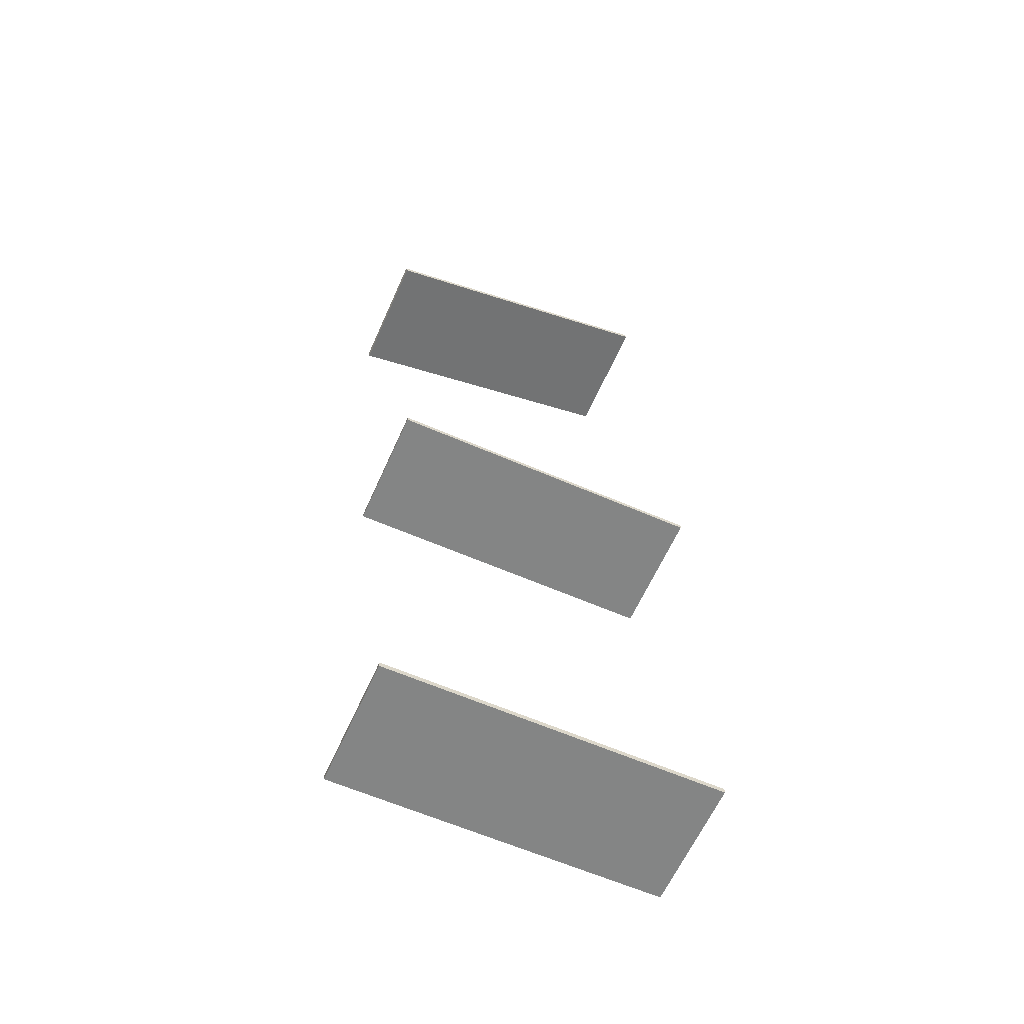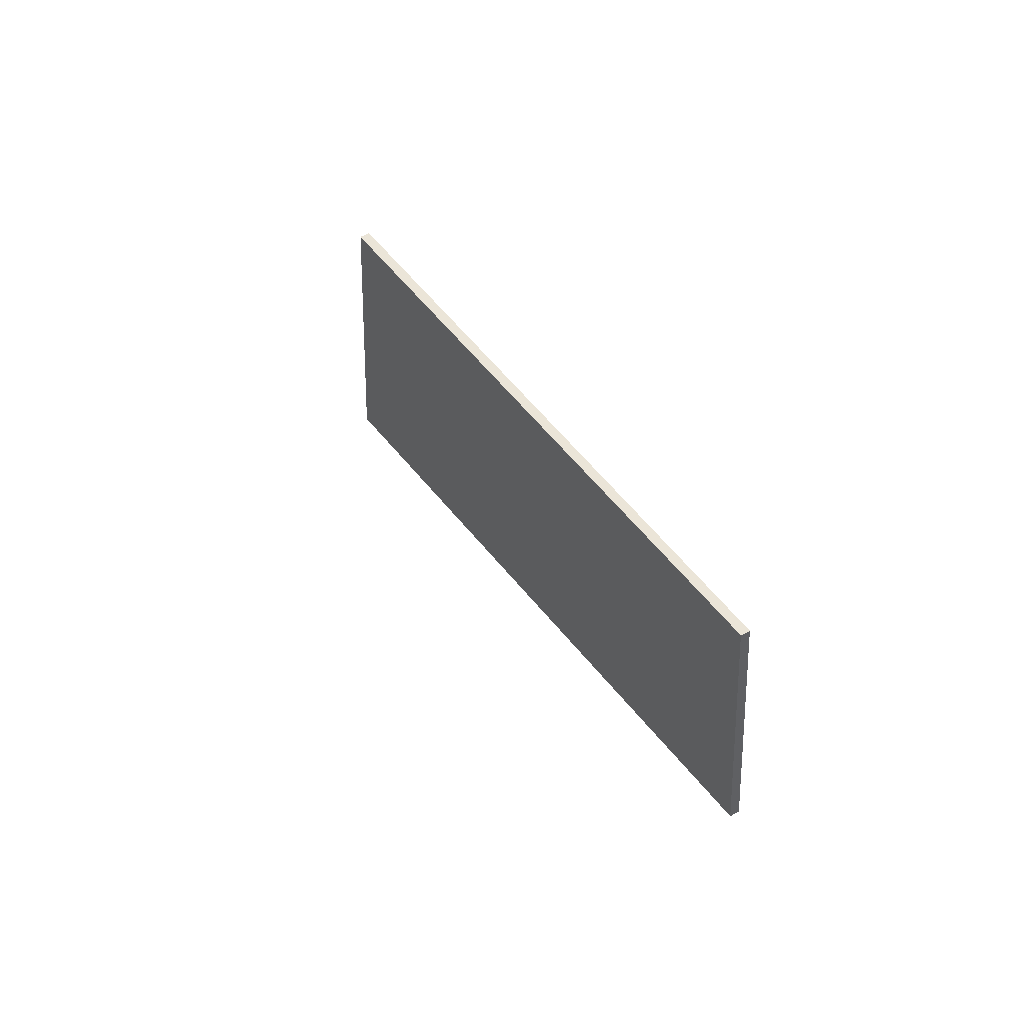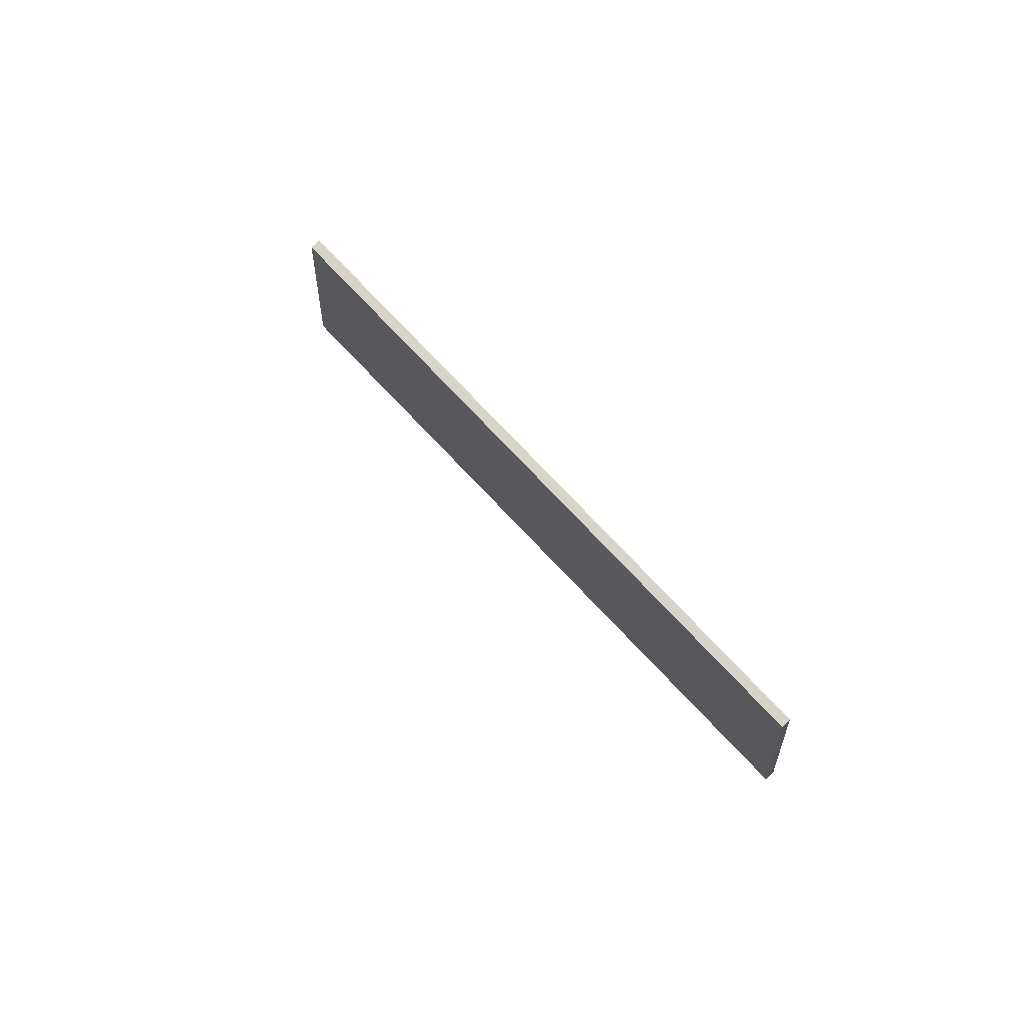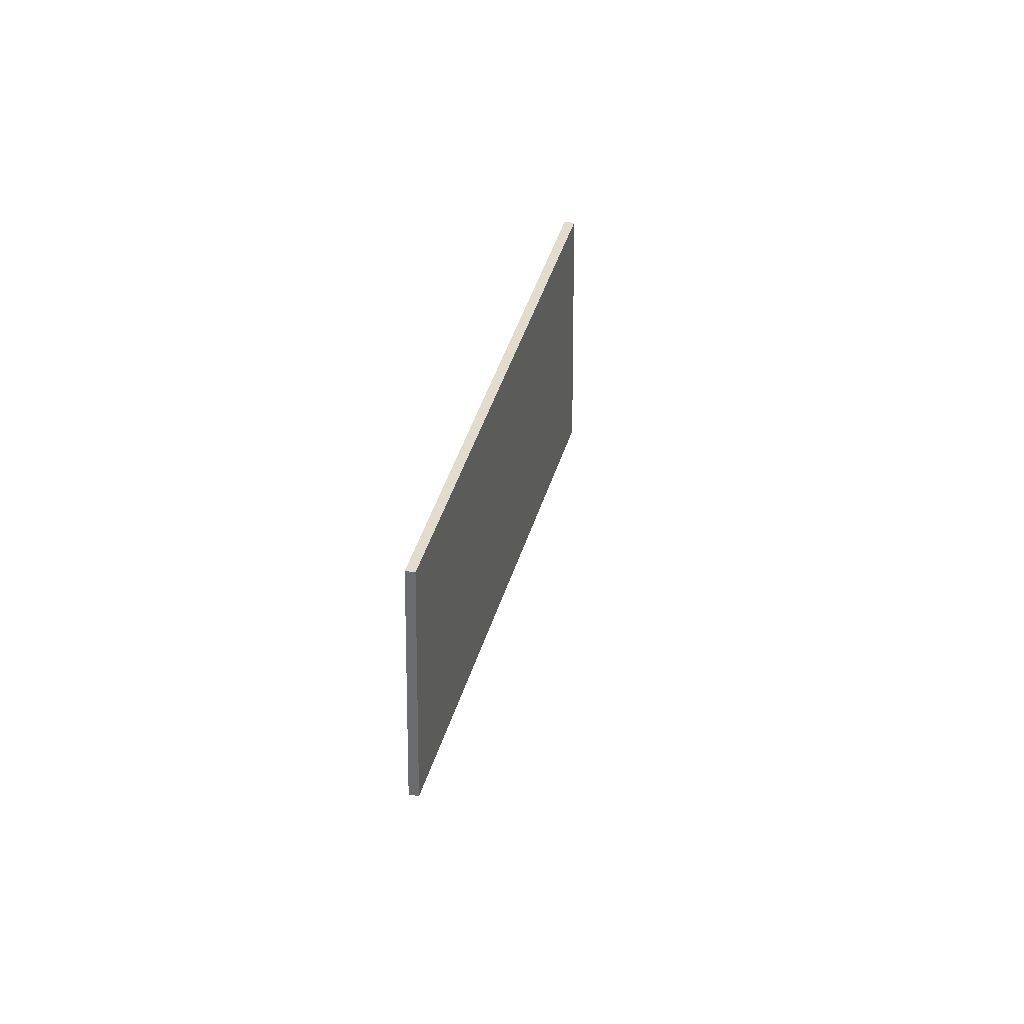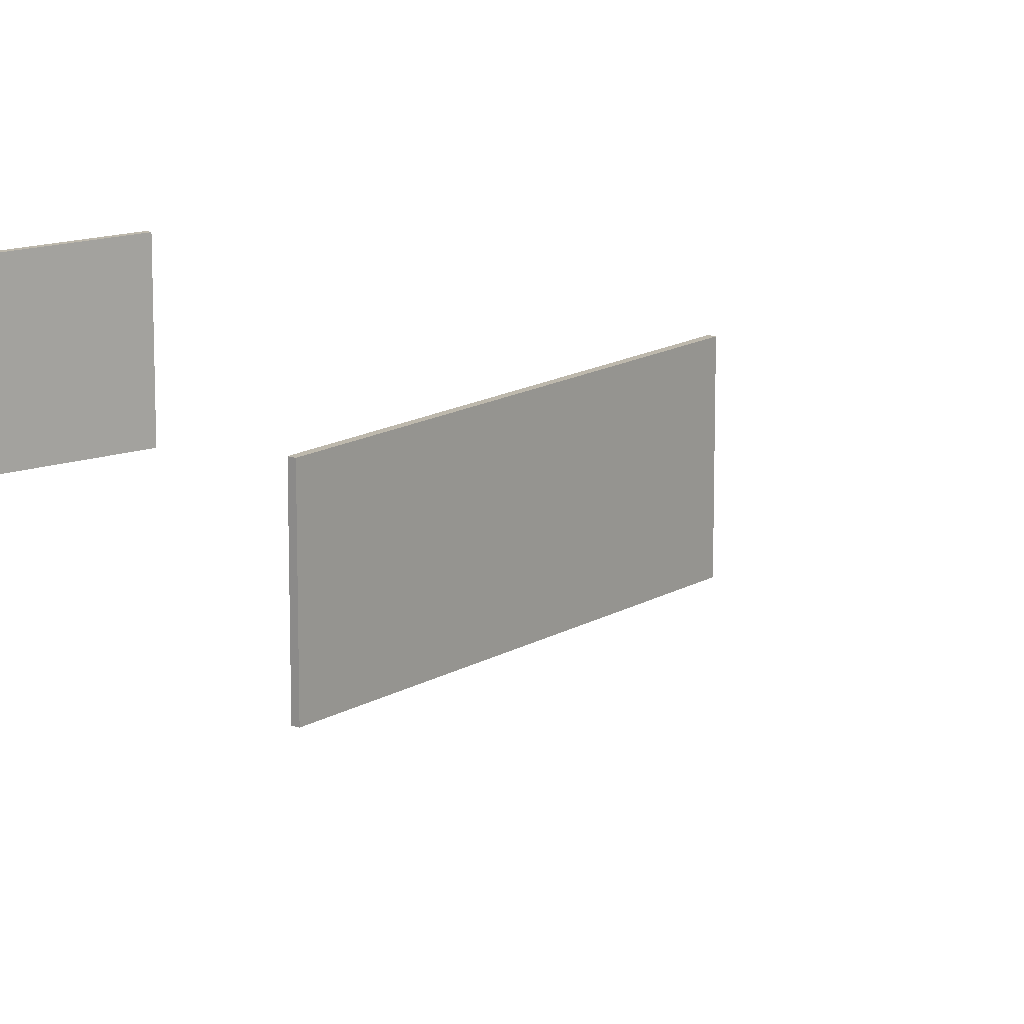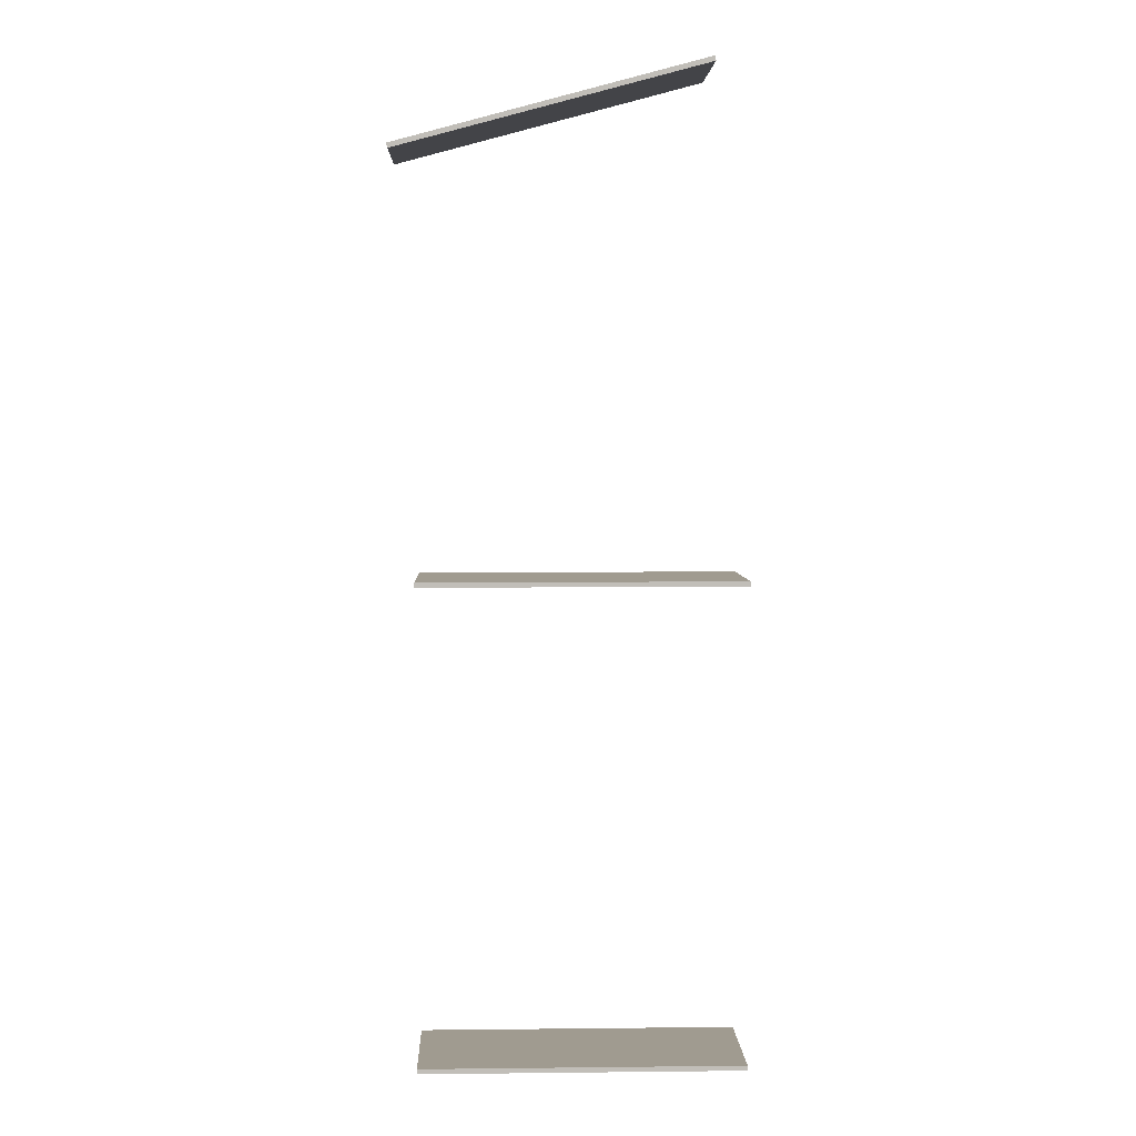
<metadata>
{"format":"obj","ext":"obj","renderer":"f3d","projection":"perspective","resolution":1024,"background":"white","views":[{"elev":-61.6,"azim":-23.9,"up":"+Z"},{"elev":45.9,"azim":56.3,"up":"+Y"},{"elev":75.3,"azim":46.6,"up":"+Y"},{"elev":34.0,"azim":-76.5,"up":"+Y"},{"elev":14.9,"azim":128.5,"up":"+Y"},{"elev":4.2,"azim":-2.0,"up":"+Z"}]}
</metadata>
<code>
v  -12.91 0 -8.668
v  -12.91 0 -9.062
v  12.44 0 -9.062
v  12.44 0 -8.668
v  -12.91 10 -8.668
v  12.44 10 -8.668
v  12.44 10 -9.062
v  -12.91 10 -9.062
o checkPoint1
g checkPoint1
f 1 2 3
f 3 4 1
f 5 6 7
f 7 8 5
f 1 4 6
f 6 5 1
f 4 3 7
f 7 6 4
f 3 2 8
f 8 7 3
f 2 1 5
f 5 8 2
v  -12.91 0 28.61
v  -12.91 0 28.22
v  12.44 0 28.22
v  12.44 0 28.61
v  -12.91 10 28.61
v  12.44 10 28.61
v  12.44 10 28.22
v  -12.91 10 28.22
o checkPoint2
g checkPoint2
f 9 10 11
f 11 12 9
f 13 14 15
f 15 16 13
f 9 12 14
f 14 13 9
f 12 11 15
f 15 14 12
f 11 10 16
f 16 15 11
f 10 9 13
f 13 16 10
v  -14.82 0 61.19
v  -14.72 0 60.81
v  9.616 0 67.3
v  9.514 0 67.68
v  -14.82 10 61.19
v  9.514 10 67.68
v  9.616 10 67.3
v  -14.72 10 60.81
o checkPoint3
g checkPoint3
f 17 18 19
f 19 20 17
f 21 22 23
f 23 24 21
f 17 20 22
f 22 21 17
f 20 19 23
f 23 22 20
f 19 18 24
f 24 23 19
f 18 17 21
f 21 24 18

</code>
